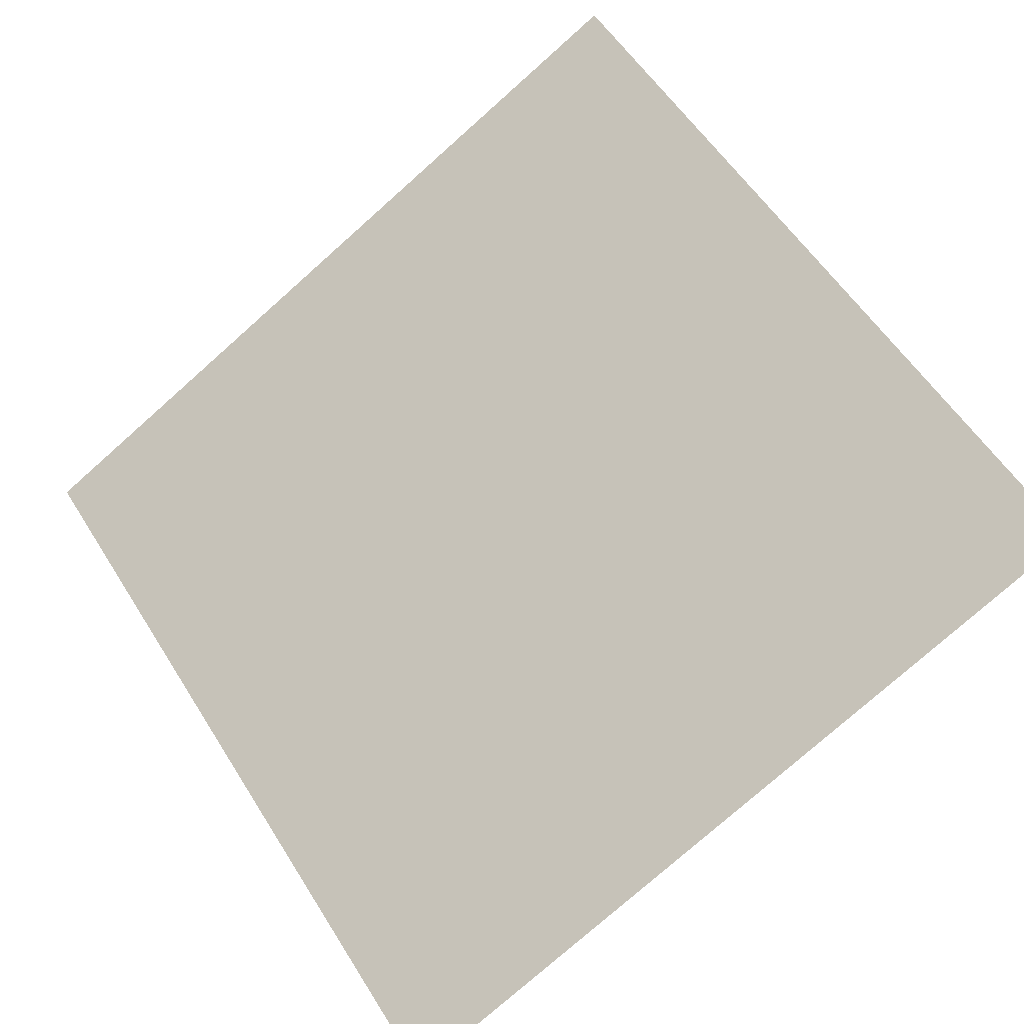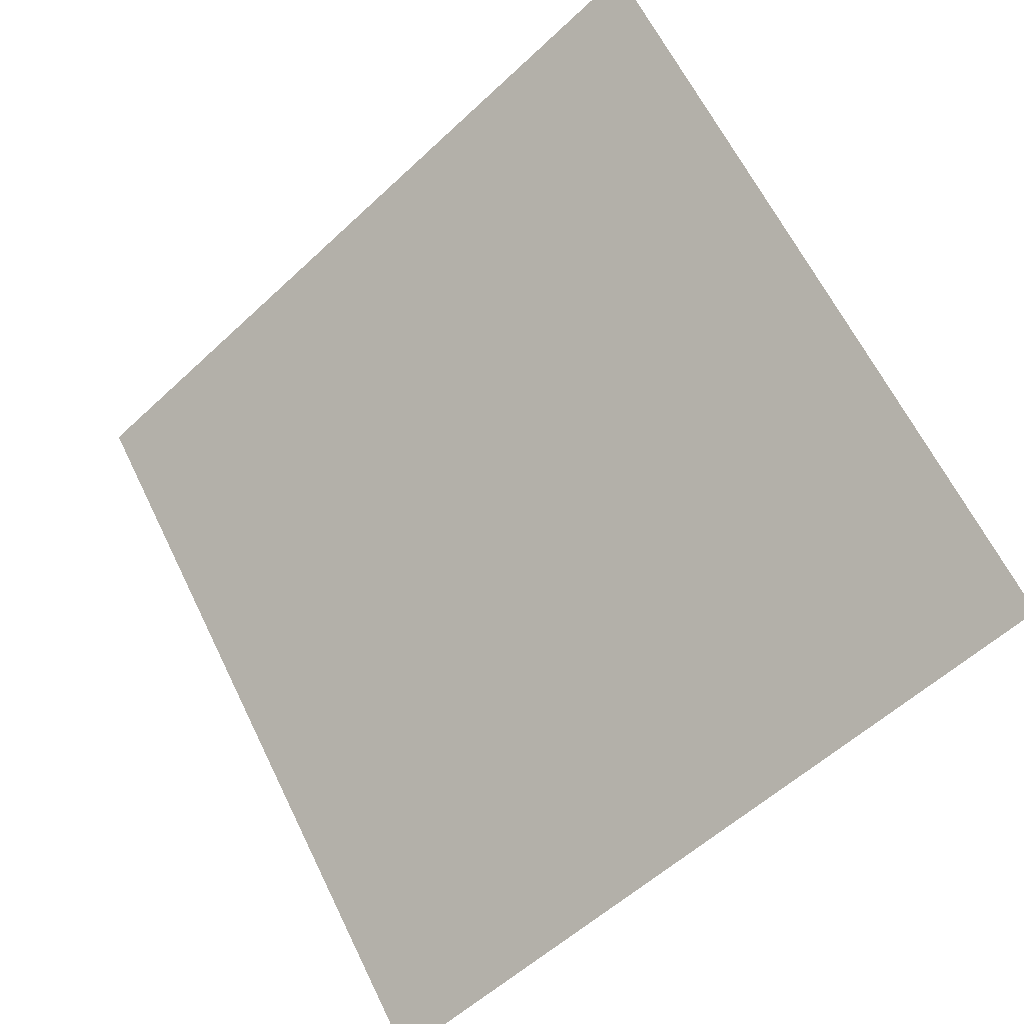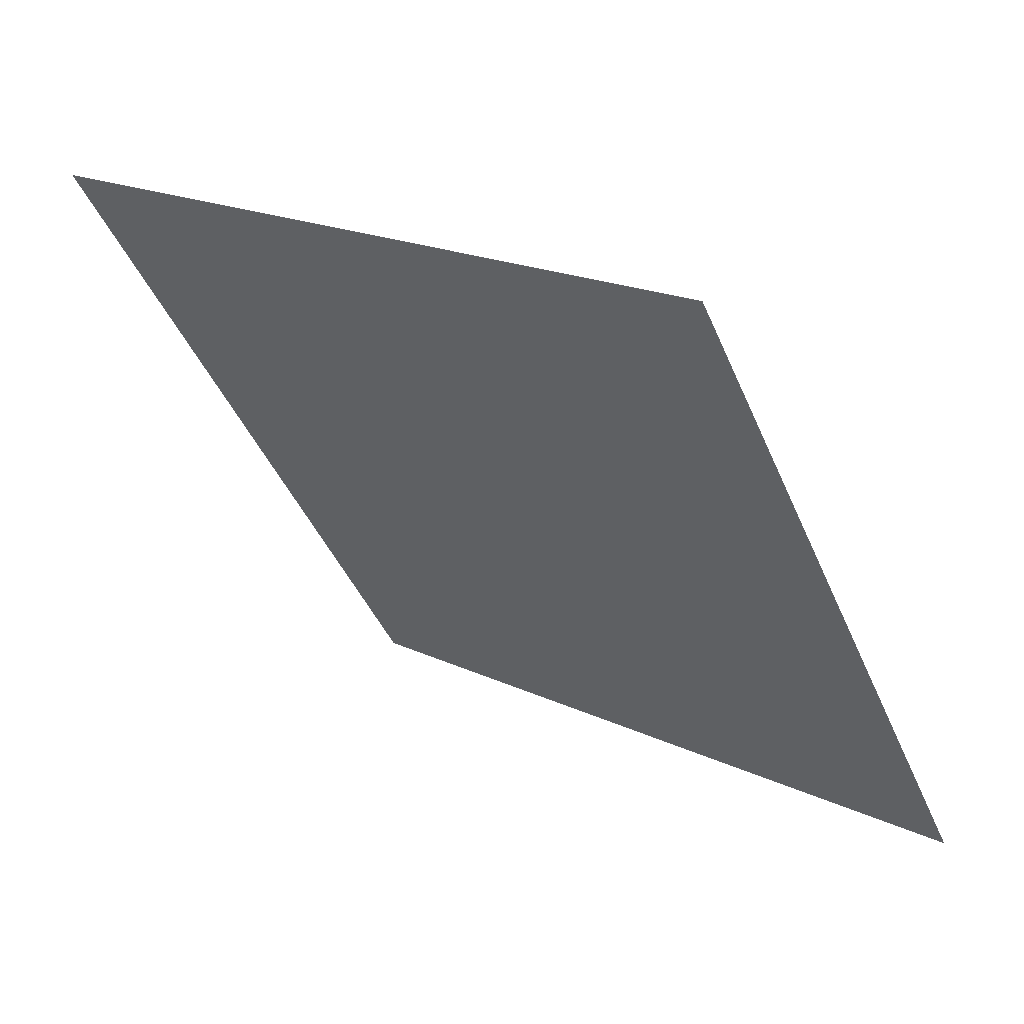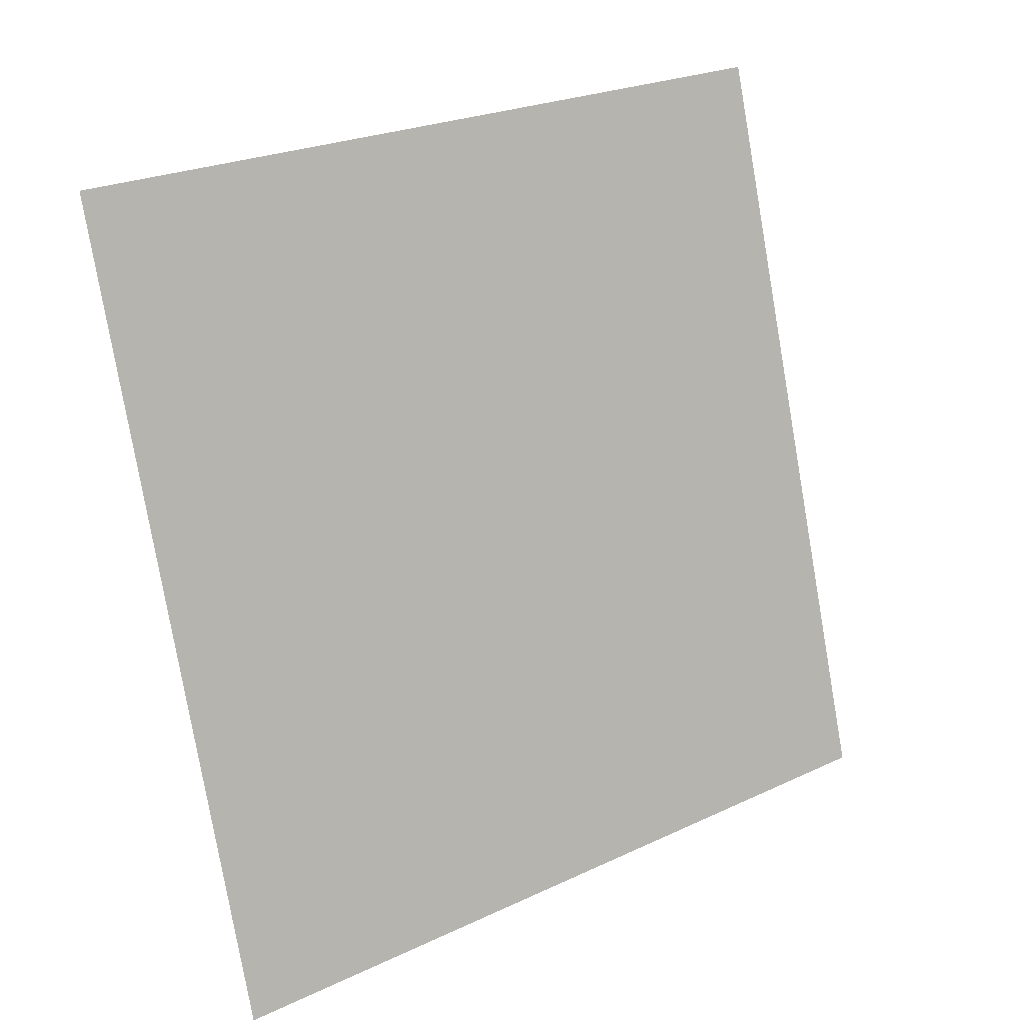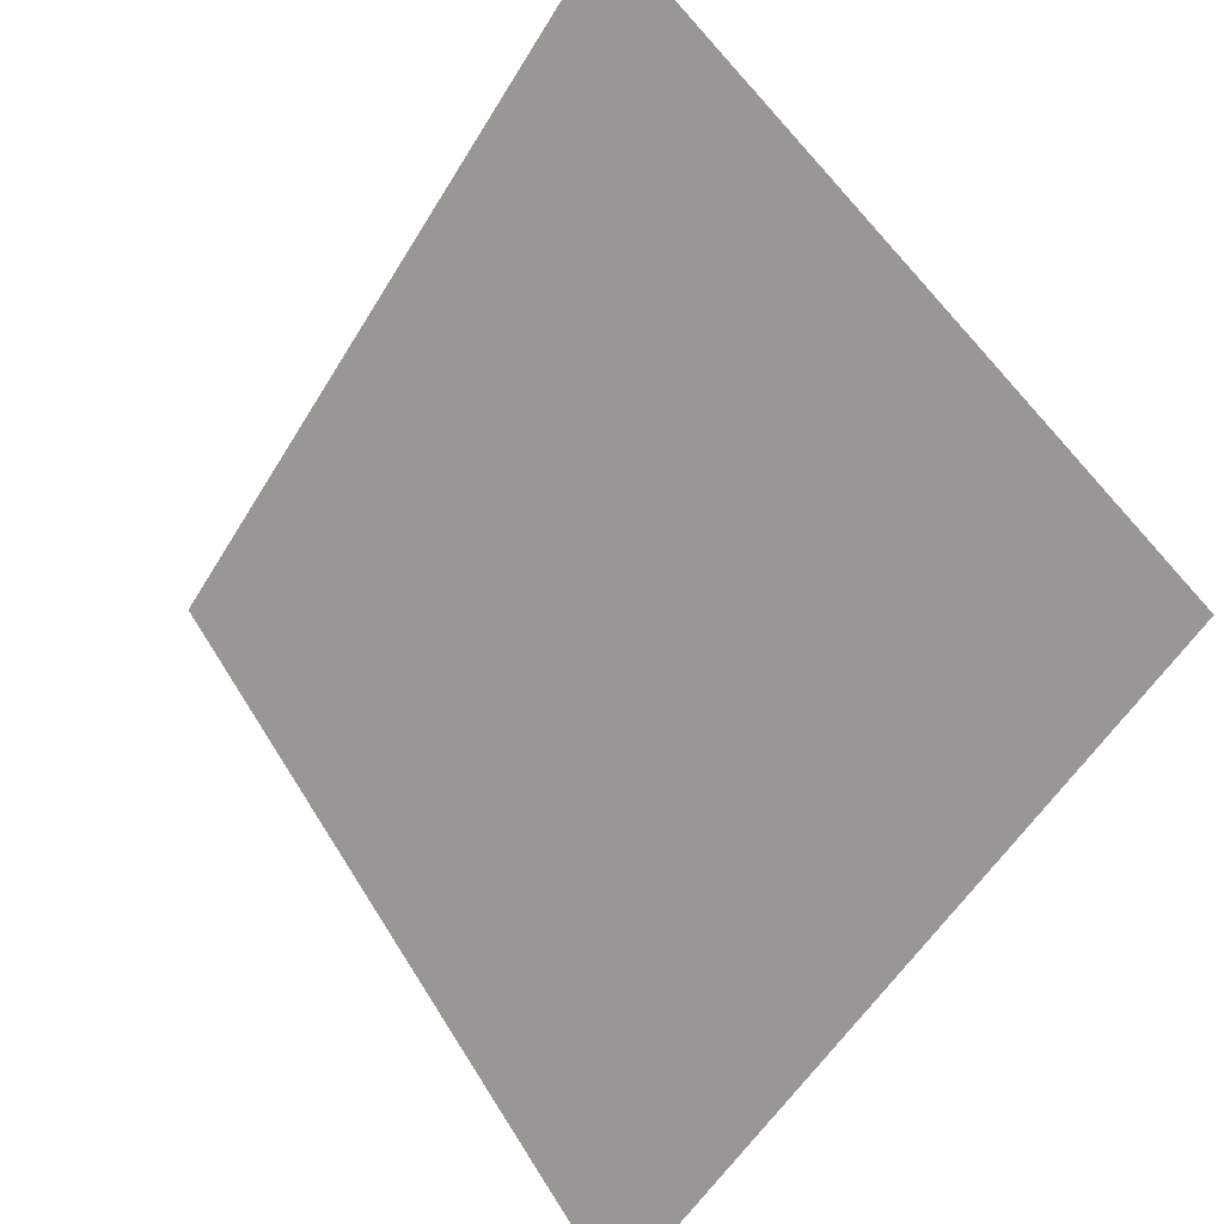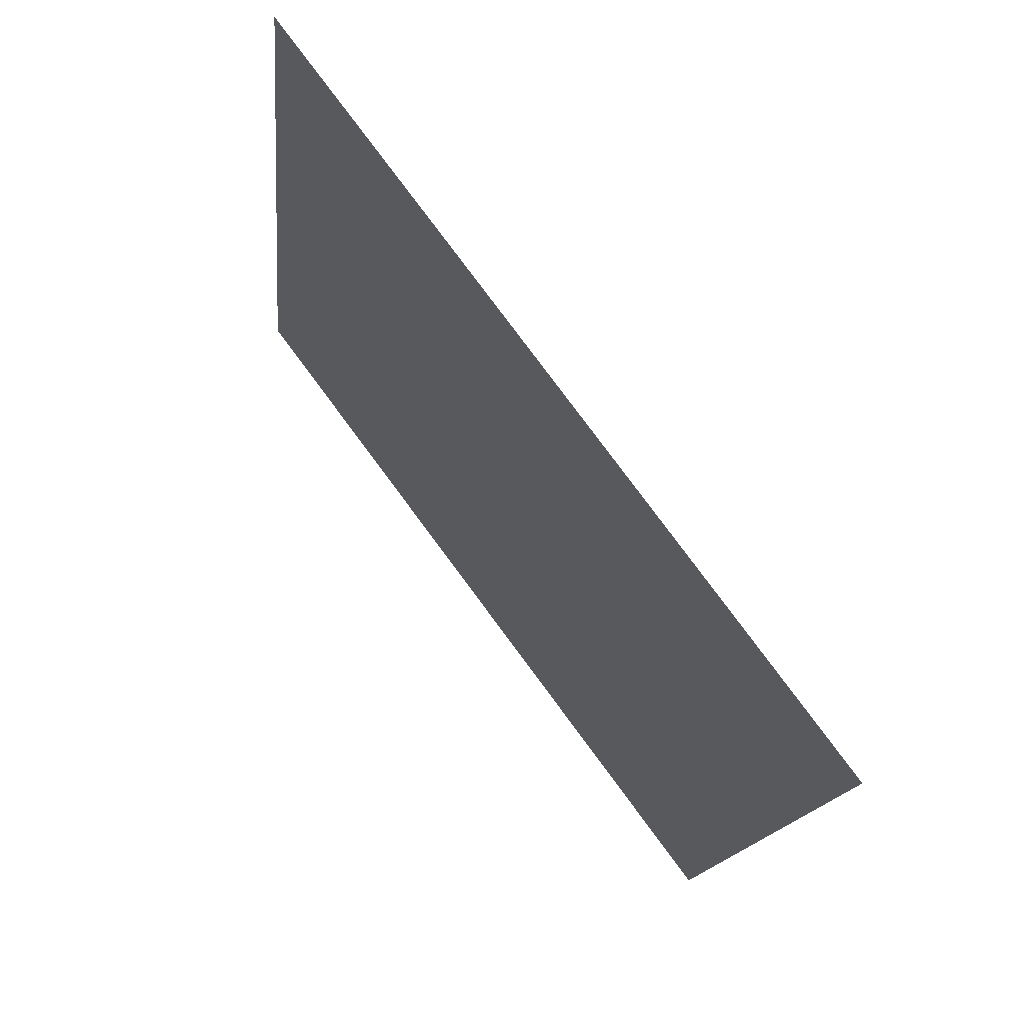
<metadata>
{"format":"obj","ext":"obj","renderer":"f3d","projection":"perspective","resolution":1024,"background":"white","views":[{"elev":-79.6,"azim":42.1,"up":"+Y"},{"elev":64.7,"azim":-115.5,"up":"+Y"},{"elev":-44.8,"azim":112.4,"up":"+Y"},{"elev":-77.6,"azim":-79.6,"up":"+Y"},{"elev":-54.5,"azim":-122.0,"up":"+Z"},{"elev":-14.2,"azim":-96.9,"up":"+Z"}]}
</metadata>
<code>
v -0.1318 0.5493 0.1877
v -0.1383 0.5494 0.1877
v -0.1382 0.5533 0.193
v -0.1316 0.5532 0.1929
f 4 3 2 1

</code>
